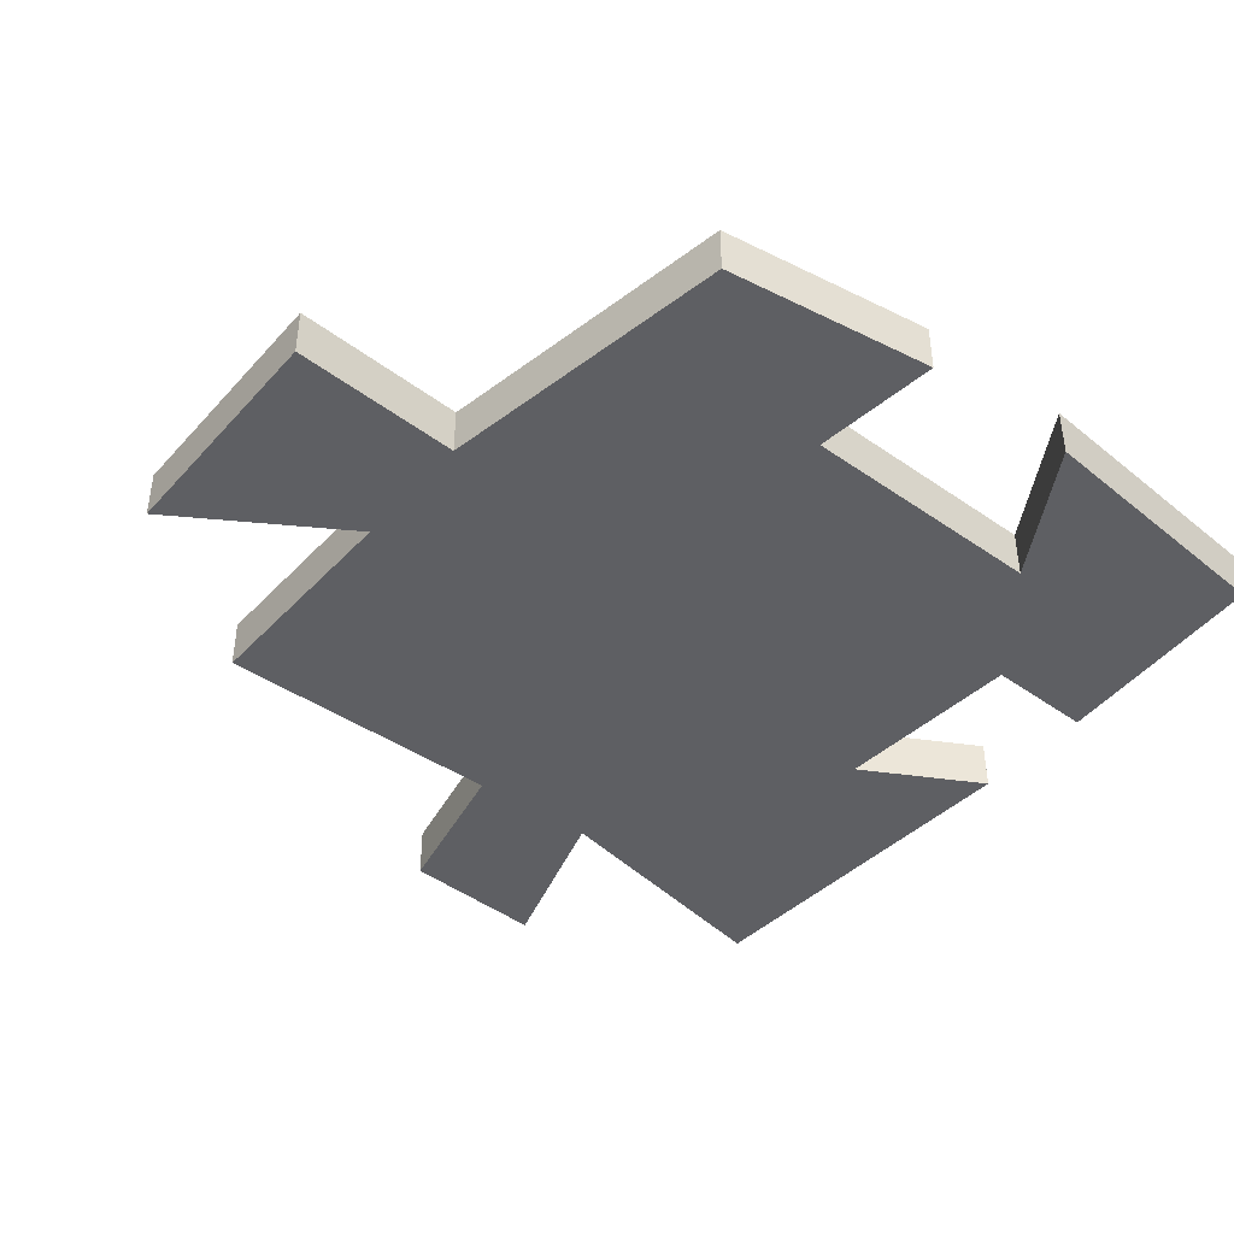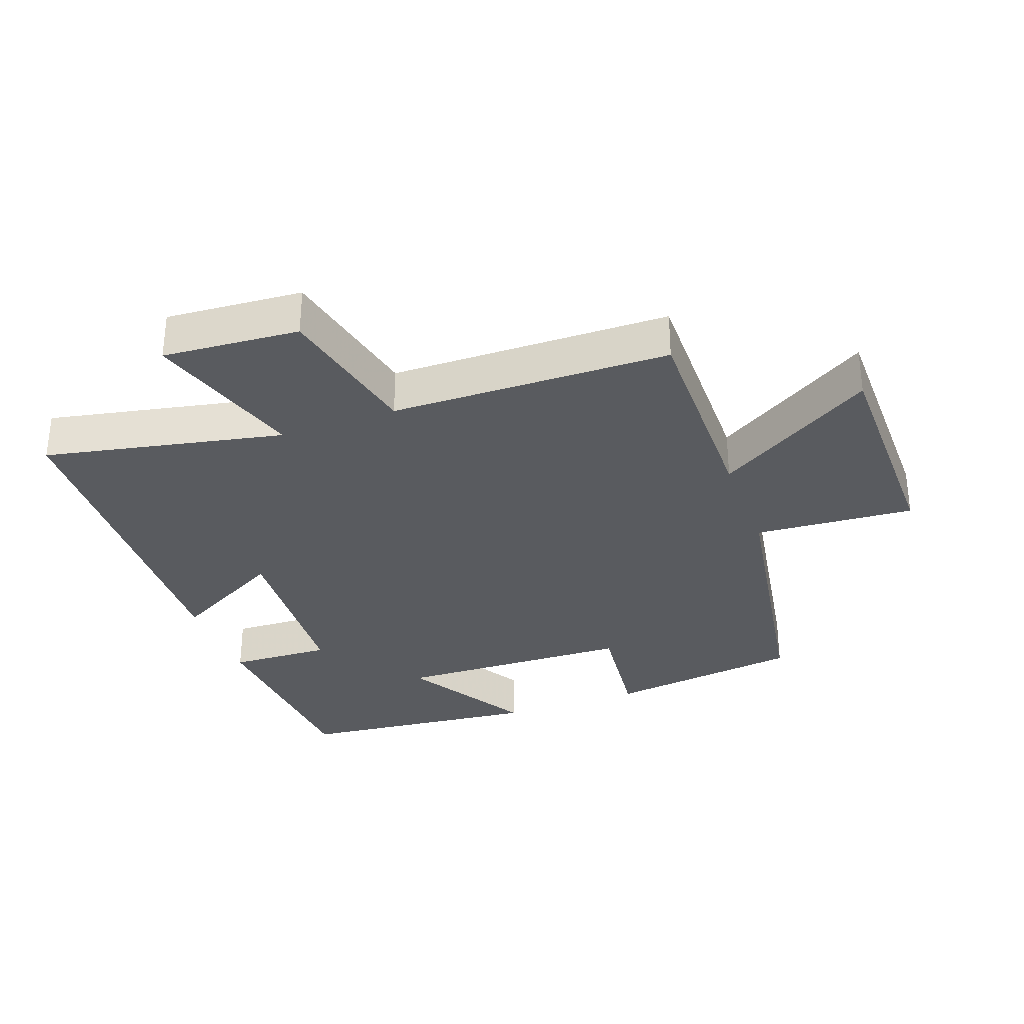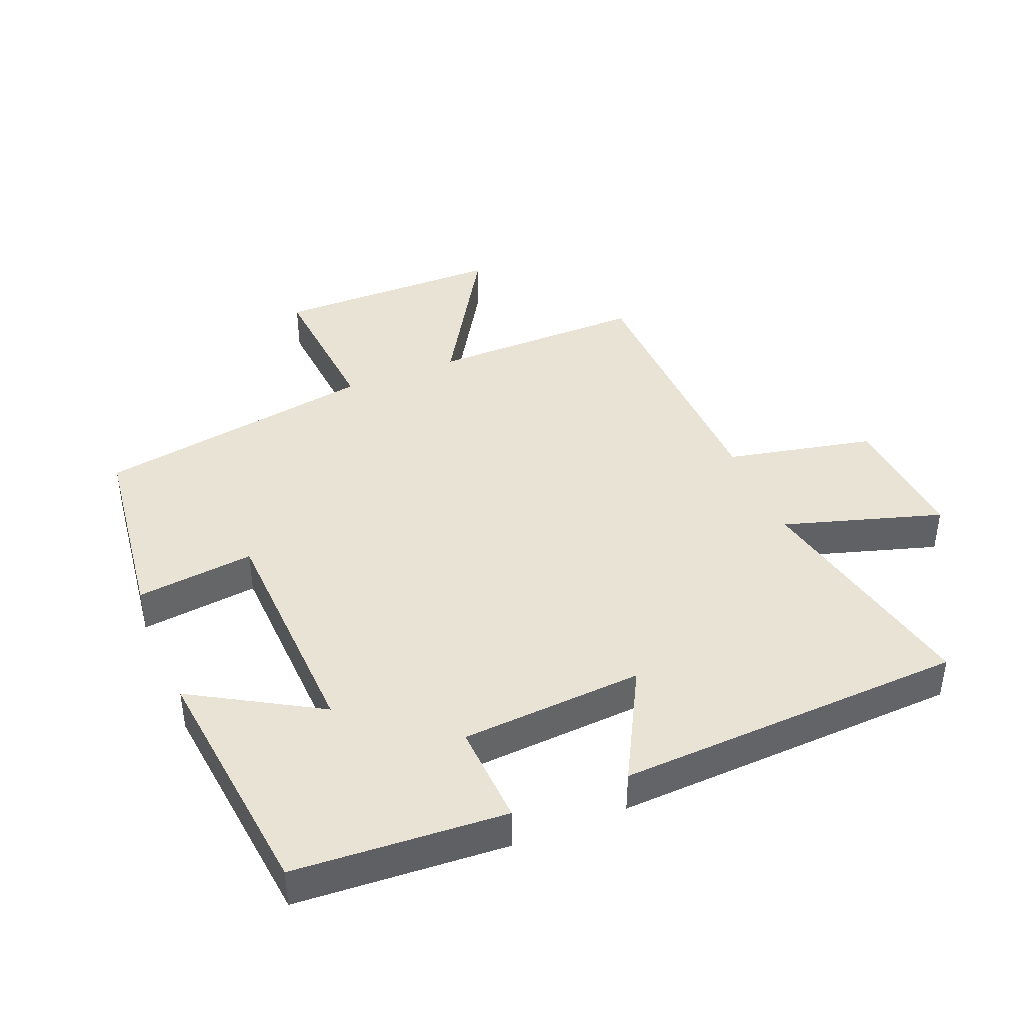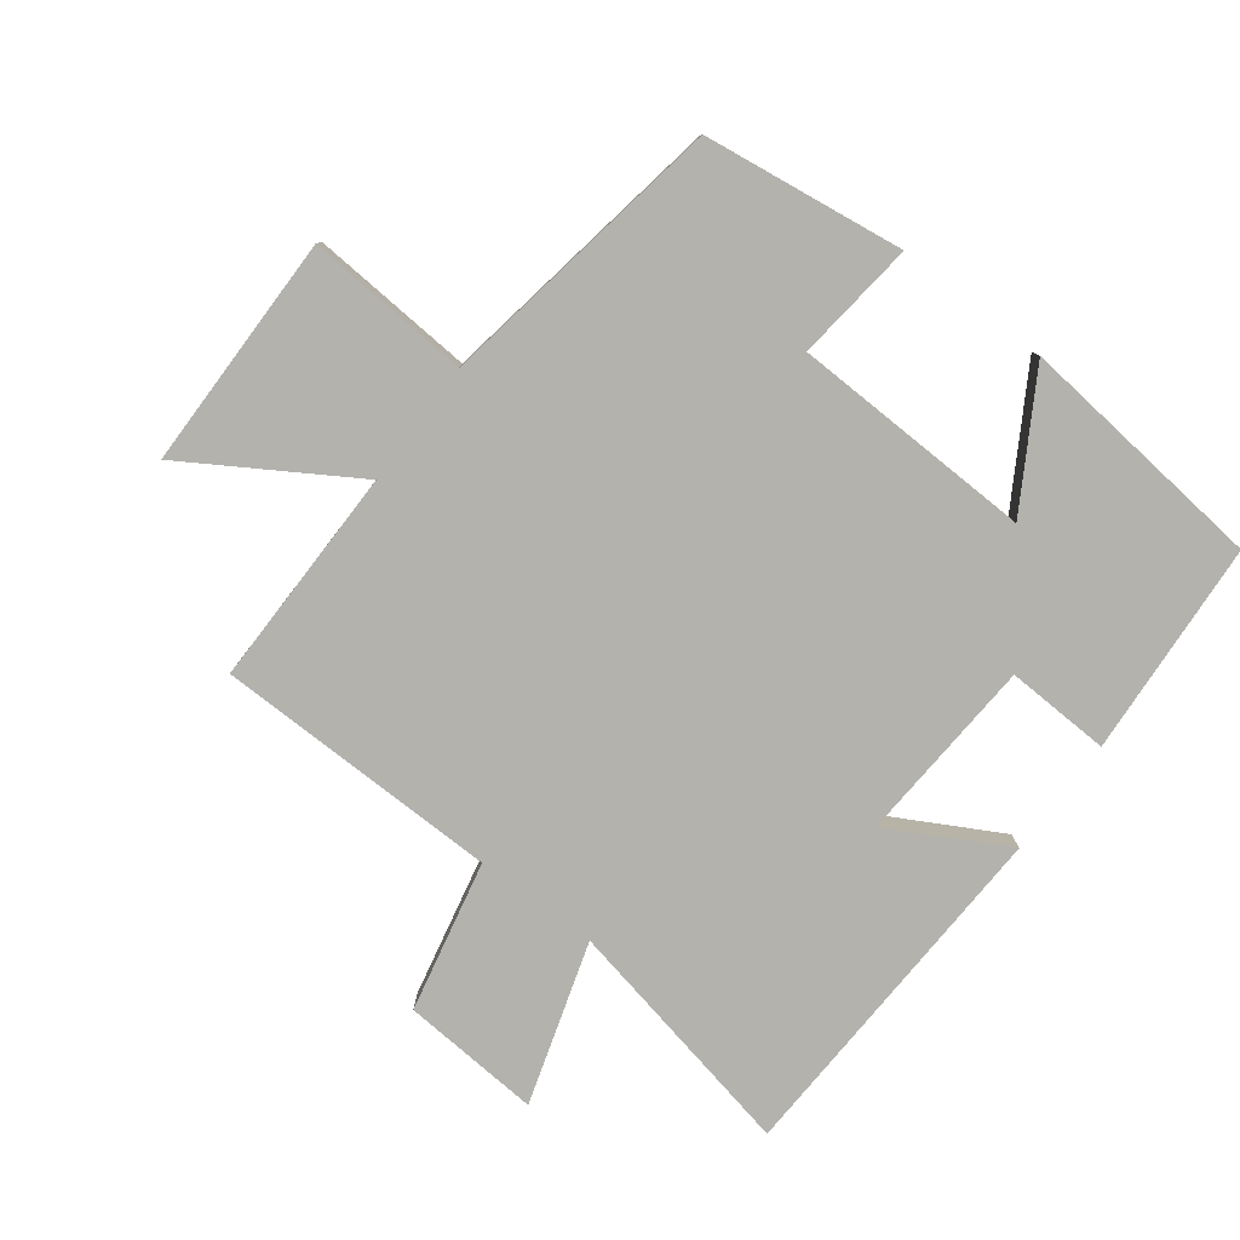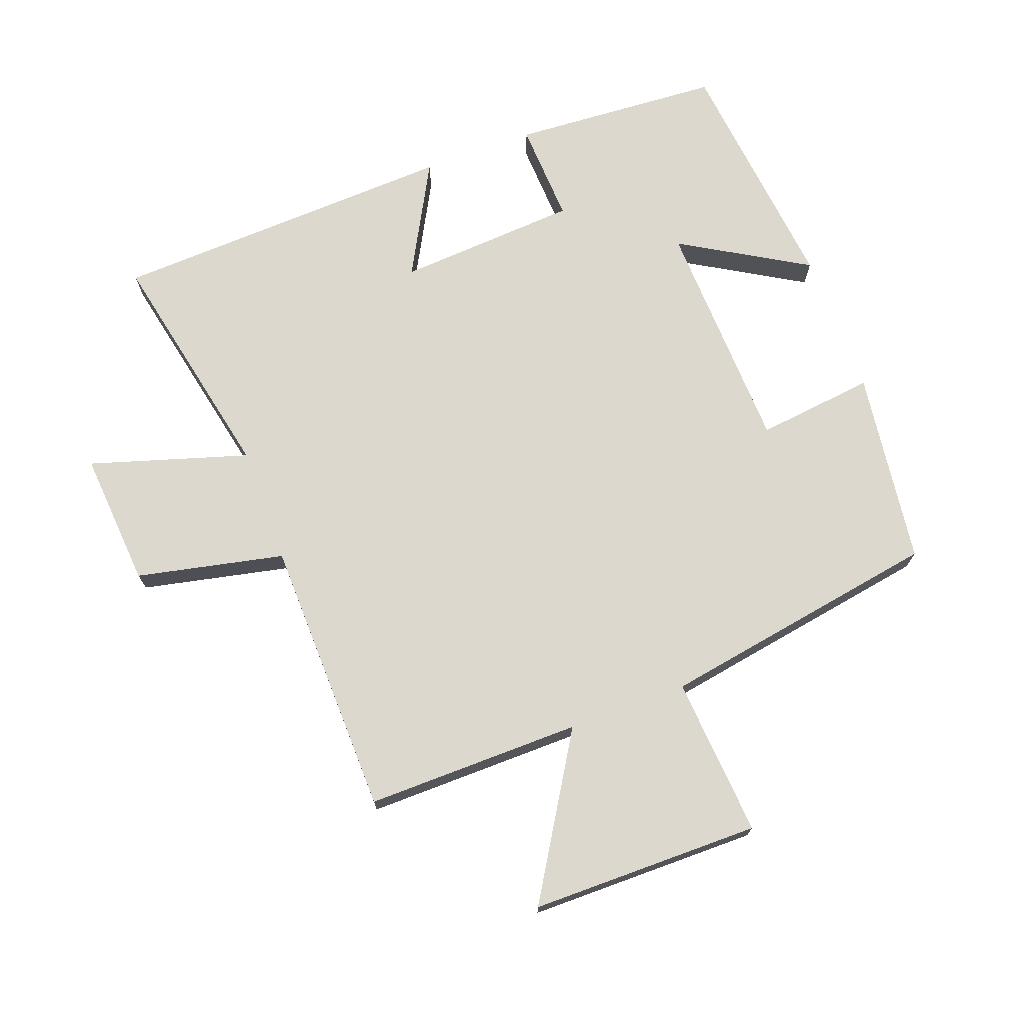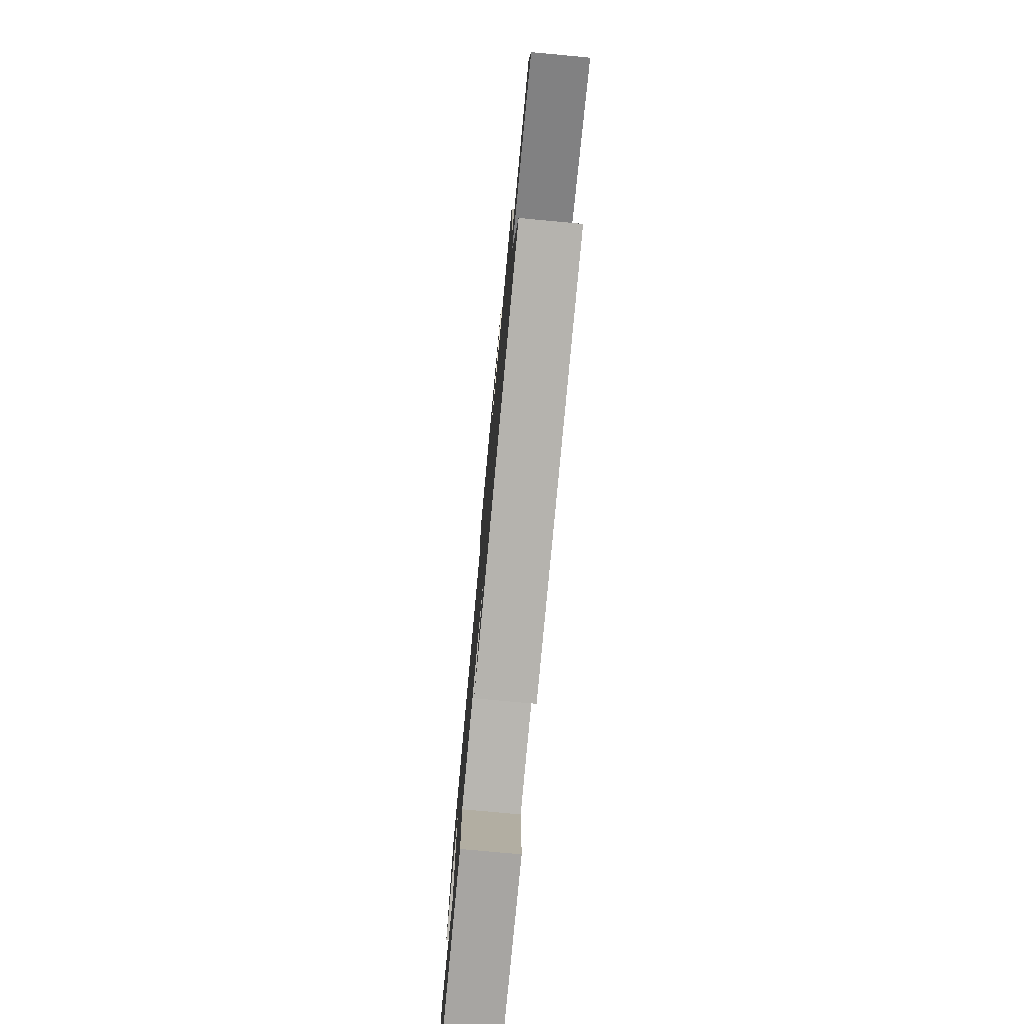
<metadata>
{"format":"obj","ext":"obj","renderer":"f3d","projection":"perspective","resolution":1024,"background":"white","views":[{"elev":-42.0,"azim":51.7,"up":"+Y"},{"elev":-32.3,"azim":-69.8,"up":"+Y"},{"elev":41.2,"azim":157.5,"up":"+Y"},{"elev":-79.4,"azim":53.0,"up":"+Y"},{"elev":72.1,"azim":-20.4,"up":"+Y"},{"elev":-77.7,"azim":-95.3,"up":"+Z"}]}
</metadata>
<code>
v -0.492 0.07 0.503
v -0.16 0.07 0.5
v -0.31 0.07 0.744
v 0.044 0.07 0.746
v 0.026 0.07 0.5
v 0.46 0.07 0.427
v 0.5 0.07 0.126
v 0.318 0.07 0.147
v 0.306 0.07 -0.217
v 0.5 0.07 -0.102
v 0.46 0.07 -0.479
v 0.137 0.07 -0.5
v 0.144 0.07 -0.343
v -0.136 0.07 -0.325
v -0.041 0.07 -0.5
v -0.576 0.07 -0.477
v -0.5 0.07 -0.11
v -0.743 0.07 -0.185
v -0.727 0.07 0.025
v -0.5 0.07 0.074
v -0.492 0 0.503
v -0.16 0 0.5
v -0.31 0 0.744
v 0.044 0 0.746
v 0.026 0 0.5
v 0.46 0 0.427
v 0.5 0 0.126
v 0.318 0 0.147
v 0.306 0 -0.217
v 0.5 0 -0.102
v 0.46 0 -0.479
v 0.137 0 -0.5
v 0.144 0 -0.343
v -0.136 0 -0.325
v -0.041 0 -0.5
v -0.576 0 -0.477
v -0.5 0 -0.11
v -0.743 0 -0.185
v -0.727 0 0.025
v -0.5 0 0.074
f 17 18 19 20
f 17 20 1 2
f 14 15 16 17
f 13 14 17 2
f 11 12 13
f 10 11 13
f 9 10 13
f 8 9 13 2
f 7 8 2
f 6 7 2
f 5 6 2
f 2 3 4 5
f 40 39 38 37
f 22 21 40 37
f 37 36 35 34
f 22 37 34 33
f 33 32 31
f 33 31 30
f 33 30 29
f 22 33 29 28
f 22 28 27
f 22 27 26
f 22 26 25
f 25 24 23 22
f 1 21 22 2
f 2 22 23 3
f 3 23 24 4
f 4 24 25 5
f 5 25 26 6
f 6 26 27 7
f 7 27 28 8
f 8 28 29 9
f 9 29 30 10
f 10 30 31 11
f 11 31 32 12
f 12 32 33 13
f 13 33 34 14
f 14 34 35 15
f 15 35 36 16
f 16 36 37 17
f 17 37 38 18
f 18 38 39 19
f 19 39 40 20
f 20 40 21 1

</code>
